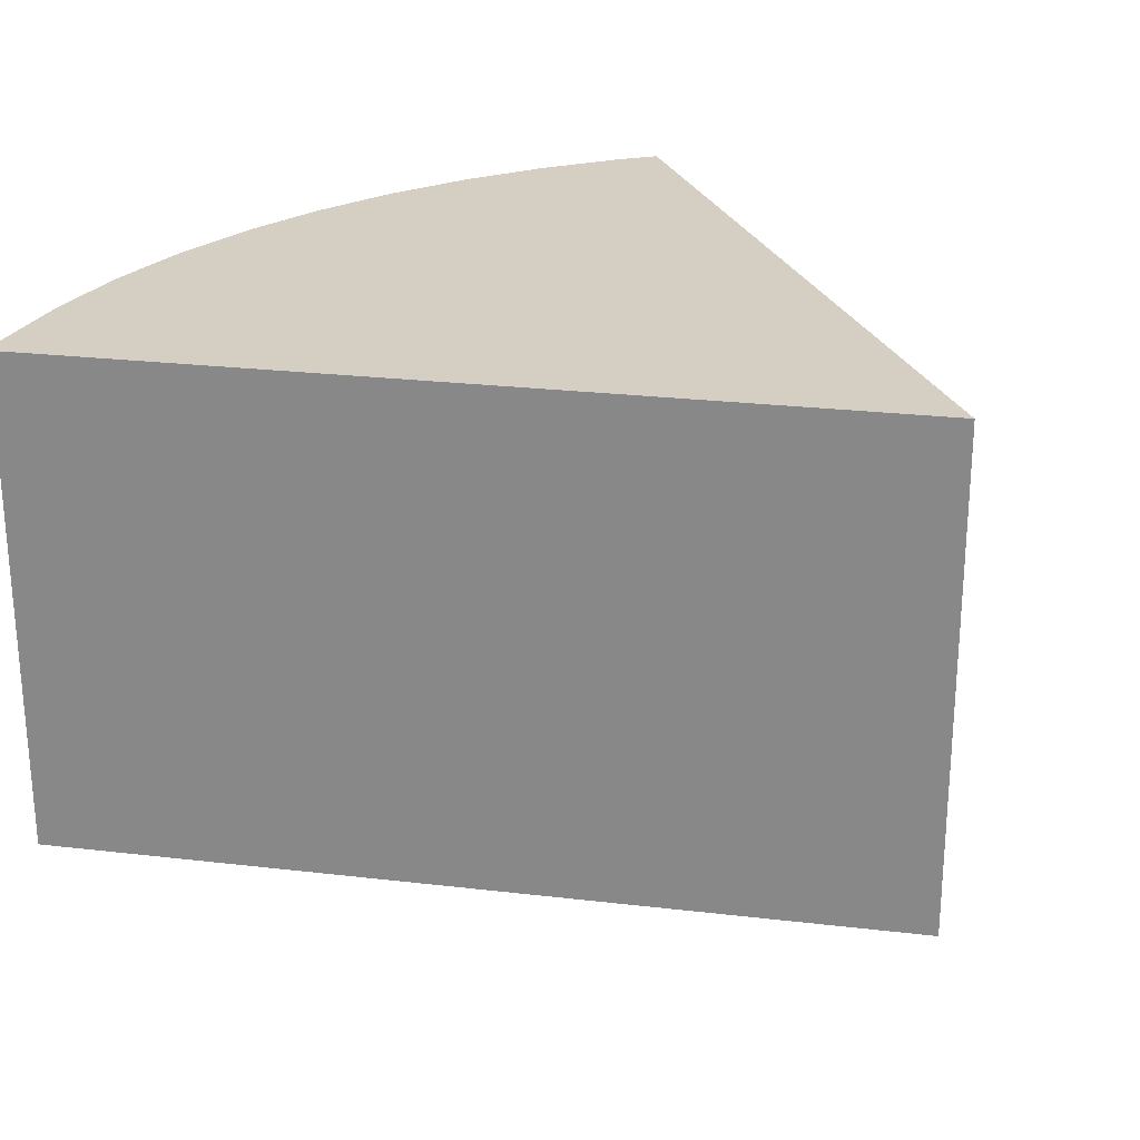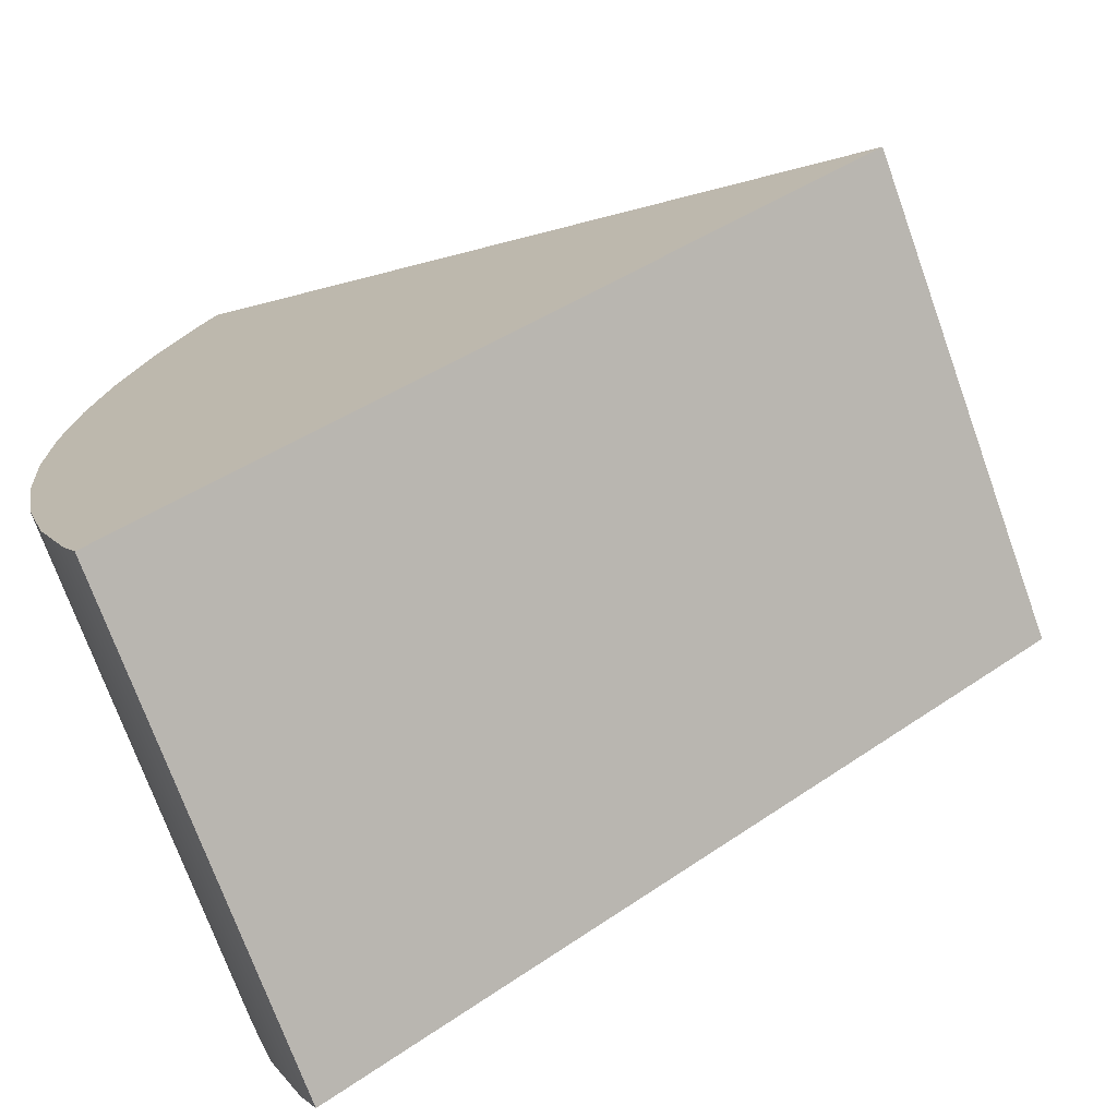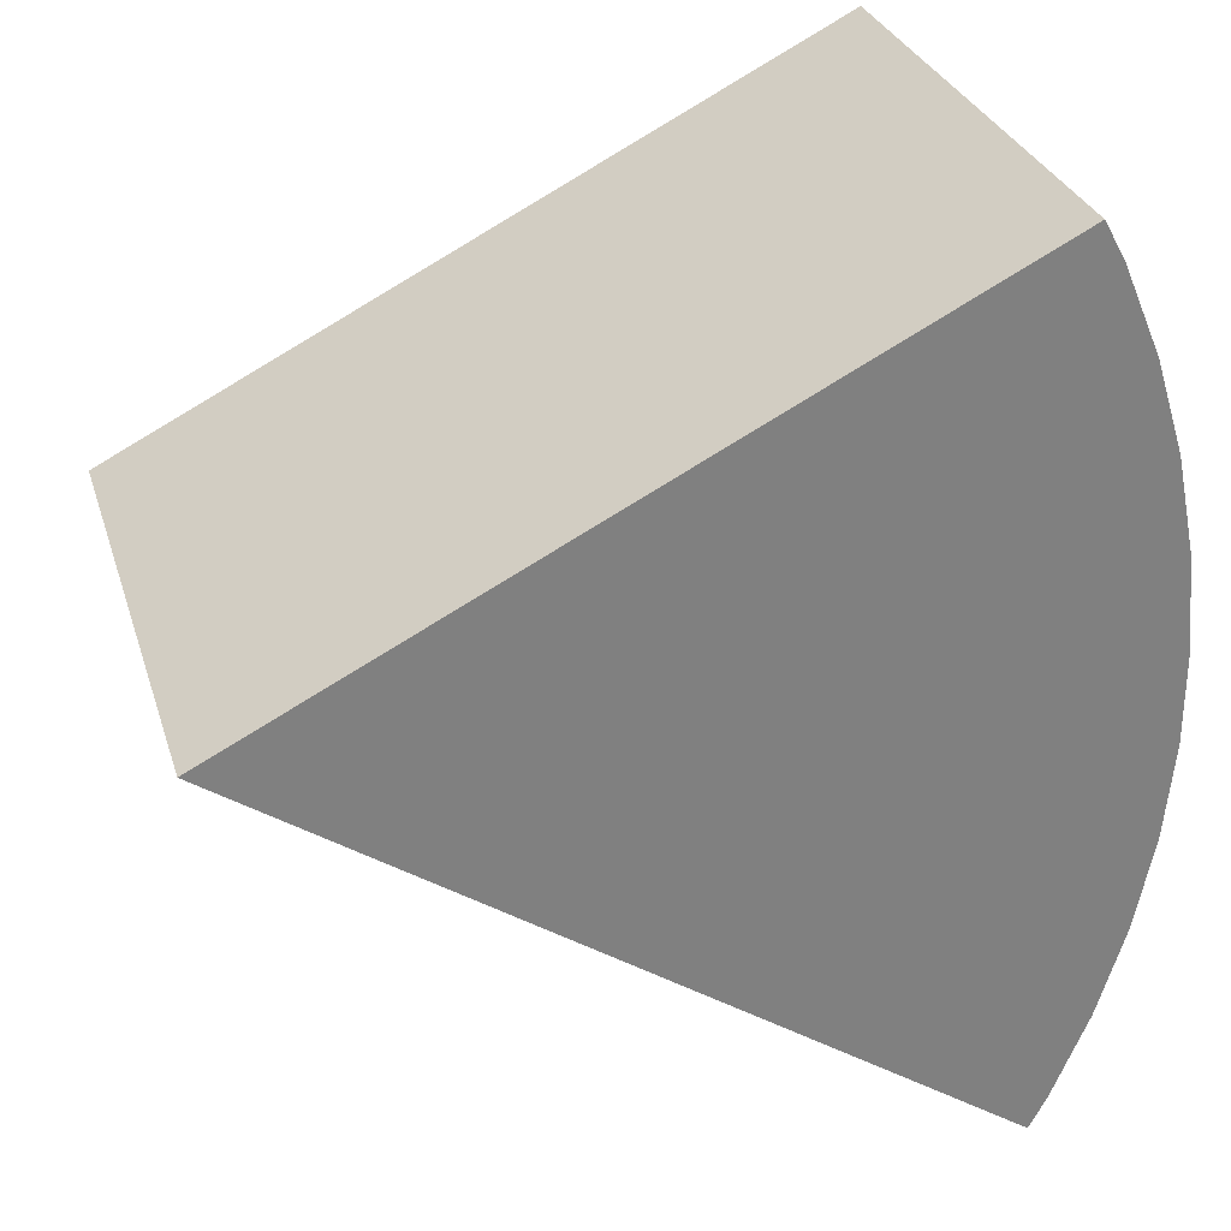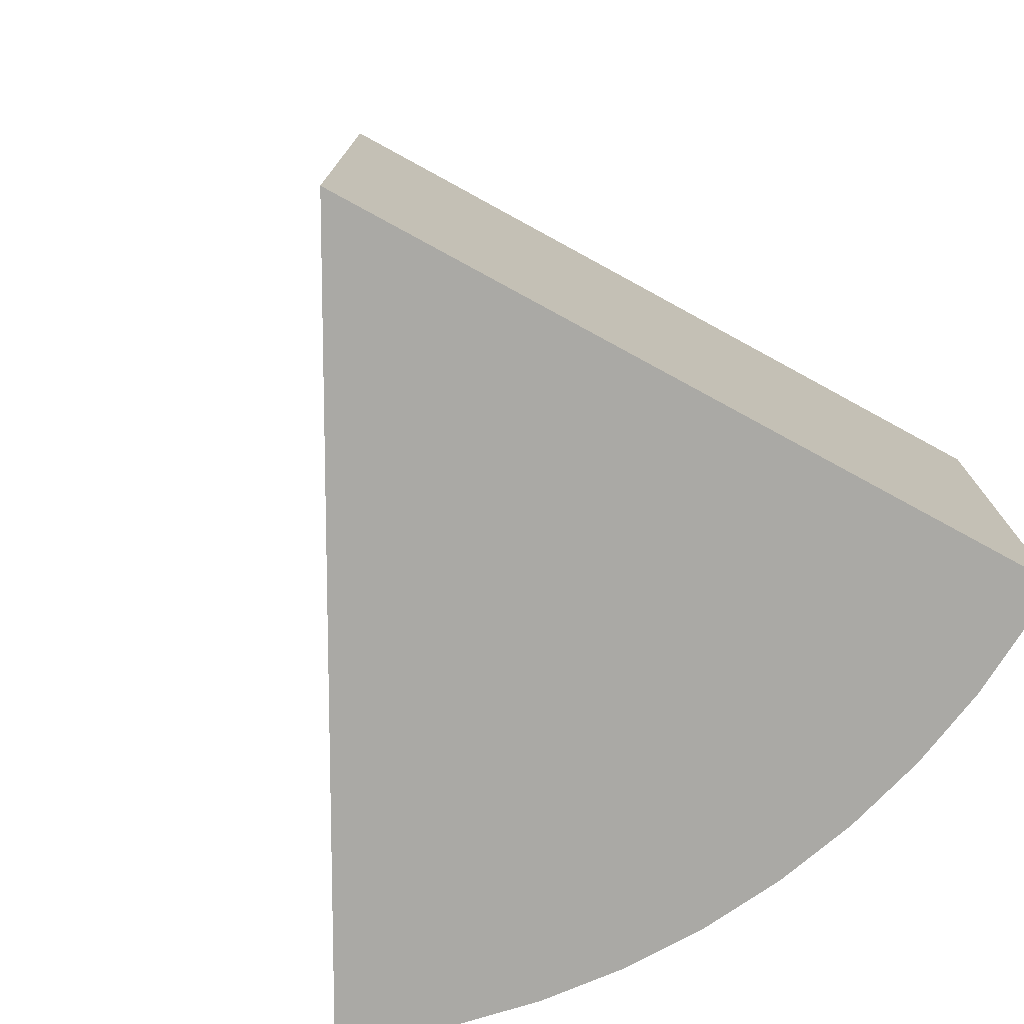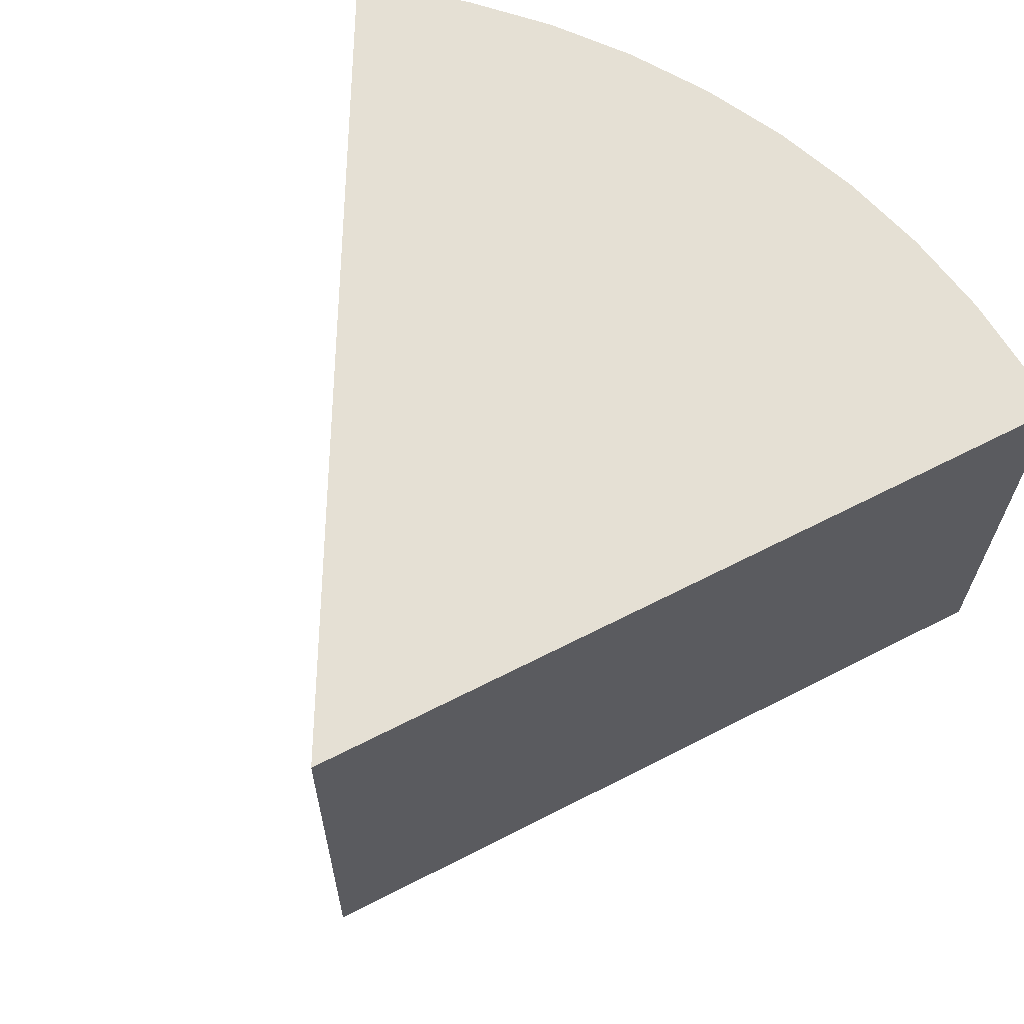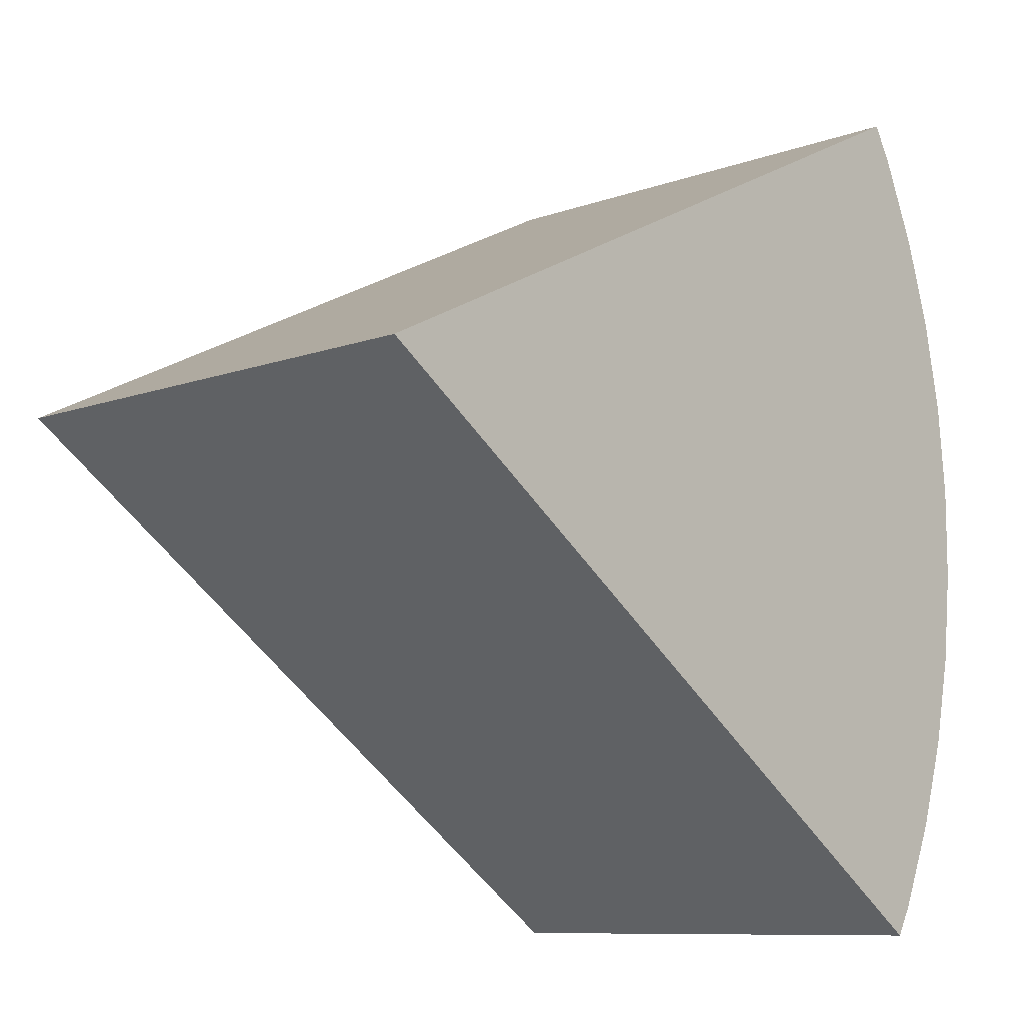
<metadata>
{"format":"obj","ext":"obj","renderer":"f3d","projection":"perspective","resolution":1024,"background":"white","views":[{"elev":25.7,"azim":-134.5,"up":"+Y"},{"elev":-72.6,"azim":-160.6,"up":"+Z"},{"elev":29.8,"azim":-16.5,"up":"+Z"},{"elev":-75.3,"azim":-55.3,"up":"+Y"},{"elev":65.2,"azim":-53.9,"up":"+Y"},{"elev":-9.8,"azim":-46.4,"up":"+Z"}]}
</metadata>
<code>
o Cylinder_cell.007_Cylinder_cell.023
v 0.2722 -0.2711 0.3889
v 0.3103 -0.2711 0.3001
v 0.3392 -0.2711 0.208
v 0.3587 -0.2711 0.1134
v 0.3684 -0.2711 0.01734
v 0.3684 -0.2711 -0.07922
v 0.3587 -0.2711 -0.1753
v 0.3392 -0.2711 -0.2699
v 0.3103 -0.2711 -0.362
v 0.2722 -0.2711 -0.4507
v 0.2743 0.2719 0.3899
v 0.3125 0.2719 0.3009
v 0.3415 0.2719 0.2086
v 0.3609 0.2719 0.1138
v 0.3707 0.2719 0.01746
v 0.3707 0.2719 -0.07934
v 0.3609 0.2719 -0.1756
v 0.3415 0.2719 -0.2705
v 0.3125 0.2719 -0.3628
v 0.2743 0.2719 -0.4518
v 0.2588 0.2719 -0.4797
v 0.2547 -0.2711 -0.4823
v 0.2529 0.2719 0.4284
v 0.2513 -0.2711 0.4265
v -0.4999 0.2718 0.05055
v -0.5039 -0.2711 0.04732
v 0.2588 0.2719 -0.4797
v 0.2547 -0.2711 -0.4823
v 0.2513 -0.2711 0.4265
v 0.2529 0.2719 0.4284
v -0.4999 0.2718 0.05055
v -0.5039 -0.2711 0.04732
v 0.3103 -0.2711 0.3001
v 0.2722 -0.2711 0.3889
v 0.3392 -0.2711 0.208
v 0.3587 -0.2711 0.1134
v 0.3684 -0.2711 0.01734
v 0.3684 -0.2711 -0.07922
v 0.3587 -0.2711 -0.1753
v 0.3392 -0.2711 -0.2699
v 0.3103 -0.2711 -0.362
v 0.2722 -0.2711 -0.4507
v 0.2547 -0.2711 -0.4823
v 0.3125 0.2719 0.3009
v 0.2743 0.2719 0.3899
v 0.3415 0.2719 0.2086
v 0.3609 0.2719 0.1138
v 0.3707 0.2719 0.01746
v 0.3707 0.2719 -0.07934
v 0.3609 0.2719 -0.1756
v 0.3415 0.2719 -0.2705
v 0.3125 0.2719 -0.3628
v 0.2743 0.2719 -0.4518
v 0.2588 0.2719 -0.4797
v 0.2513 -0.2711 0.4265
v 0.2529 0.2719 0.4284
v -0.5039 -0.2711 0.04732
v -0.4999 0.2718 0.05055
f 23 58 57 24
f 21 22 26 25
f 45 56 55 34
f 44 45 34 33
f 46 44 33 35
f 47 46 35 36
f 48 47 36 37
f 49 48 37 38
f 50 49 38 39
f 51 50 39 40
f 52 51 40 41
f 53 52 41 42
f 20 54 31 30 11 12 13 14 15 16 17 18 19
f 29 32 43 10 9 8 7 6 5 4 3 2 1
f 28 27 53 42

</code>
